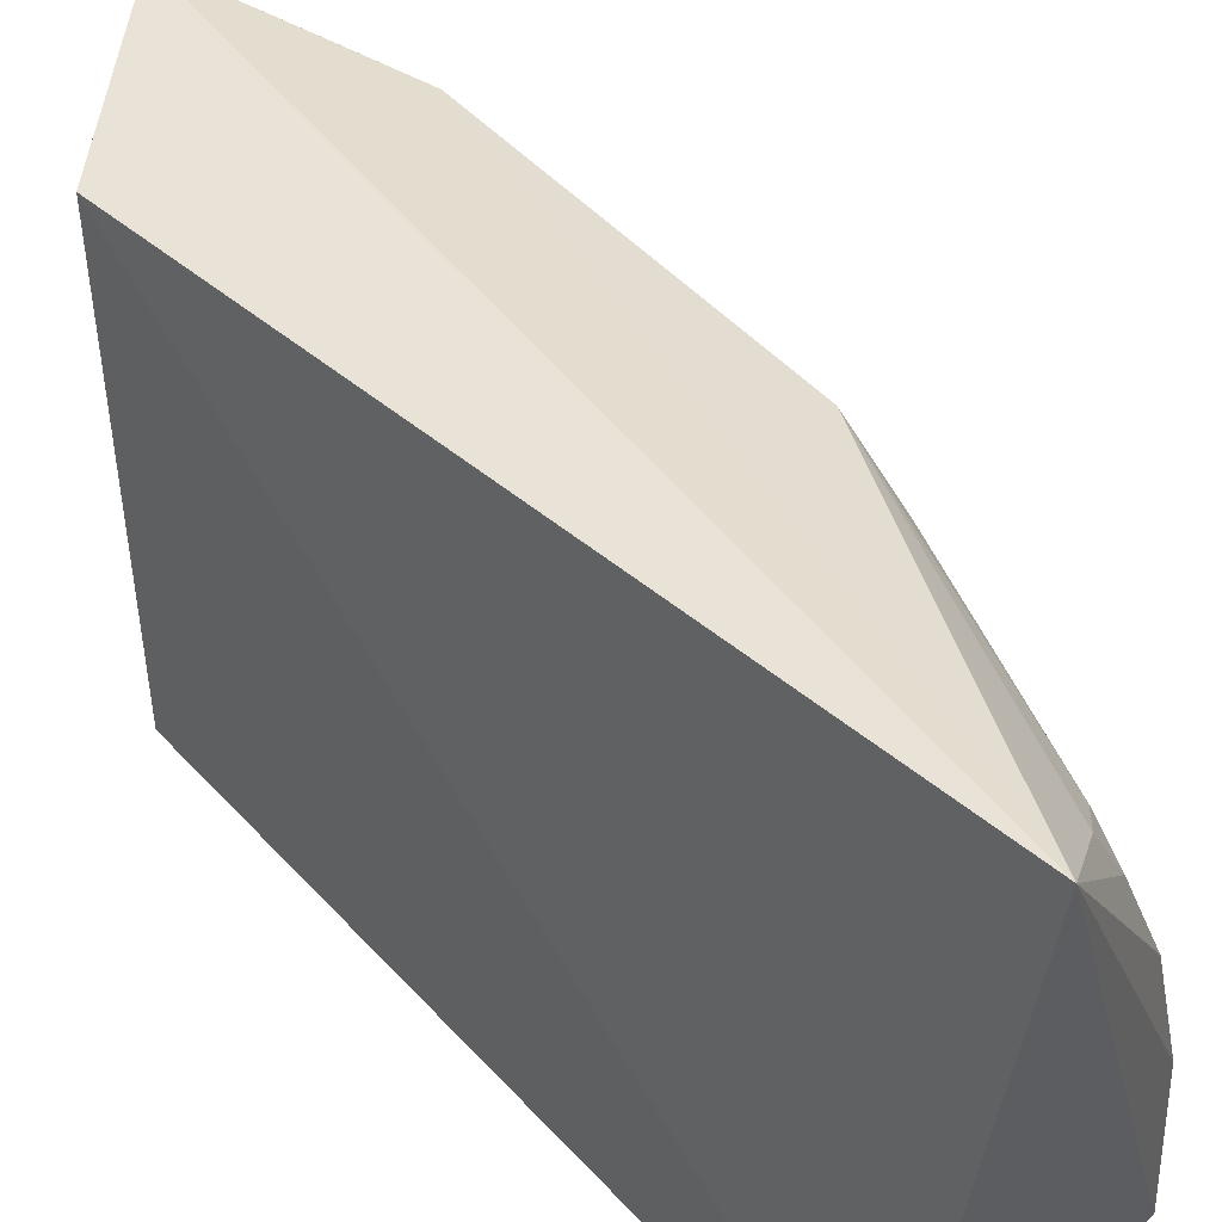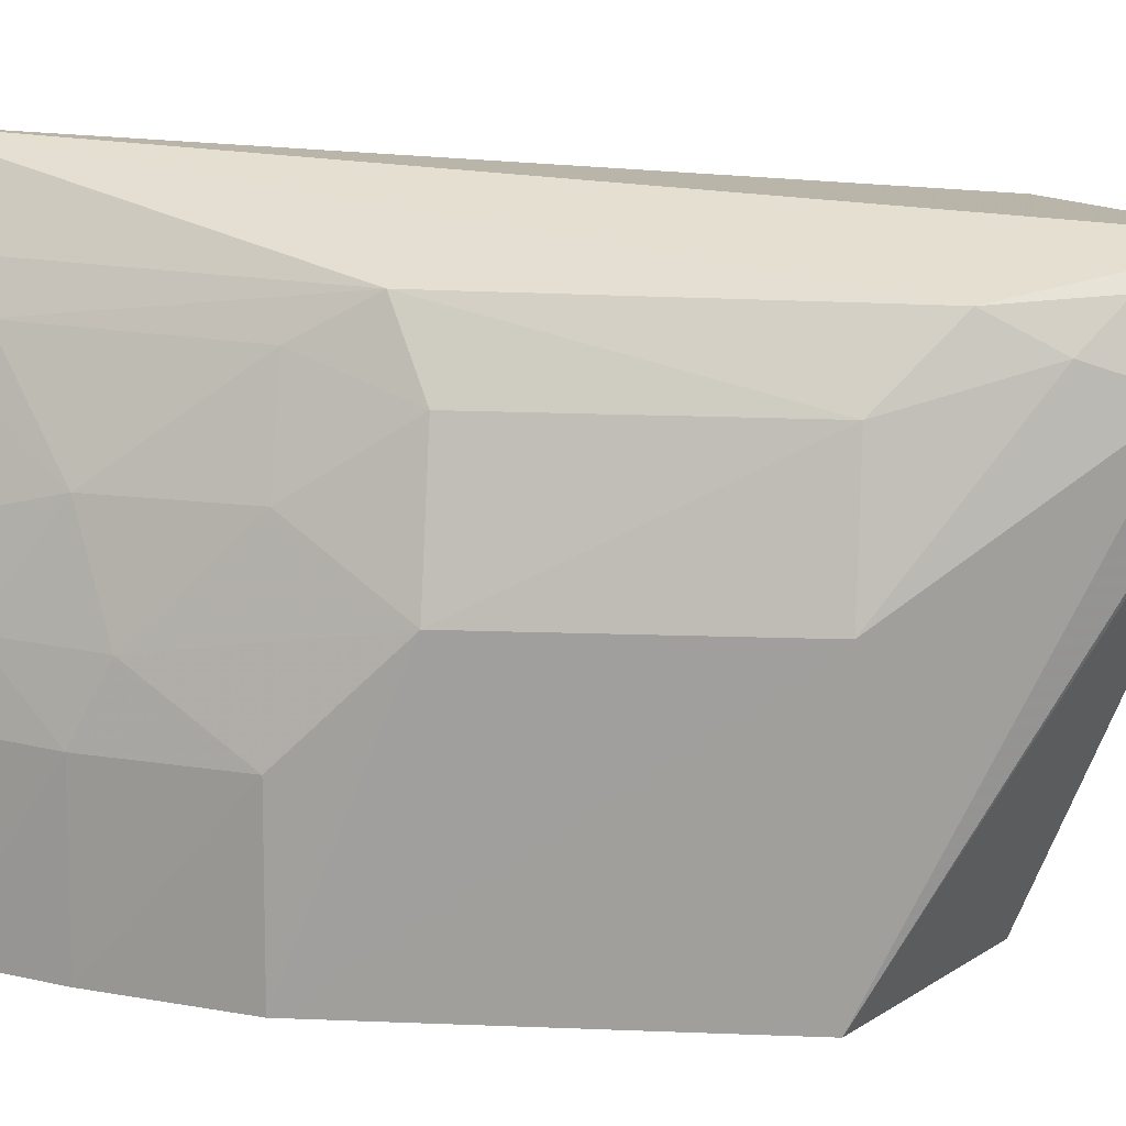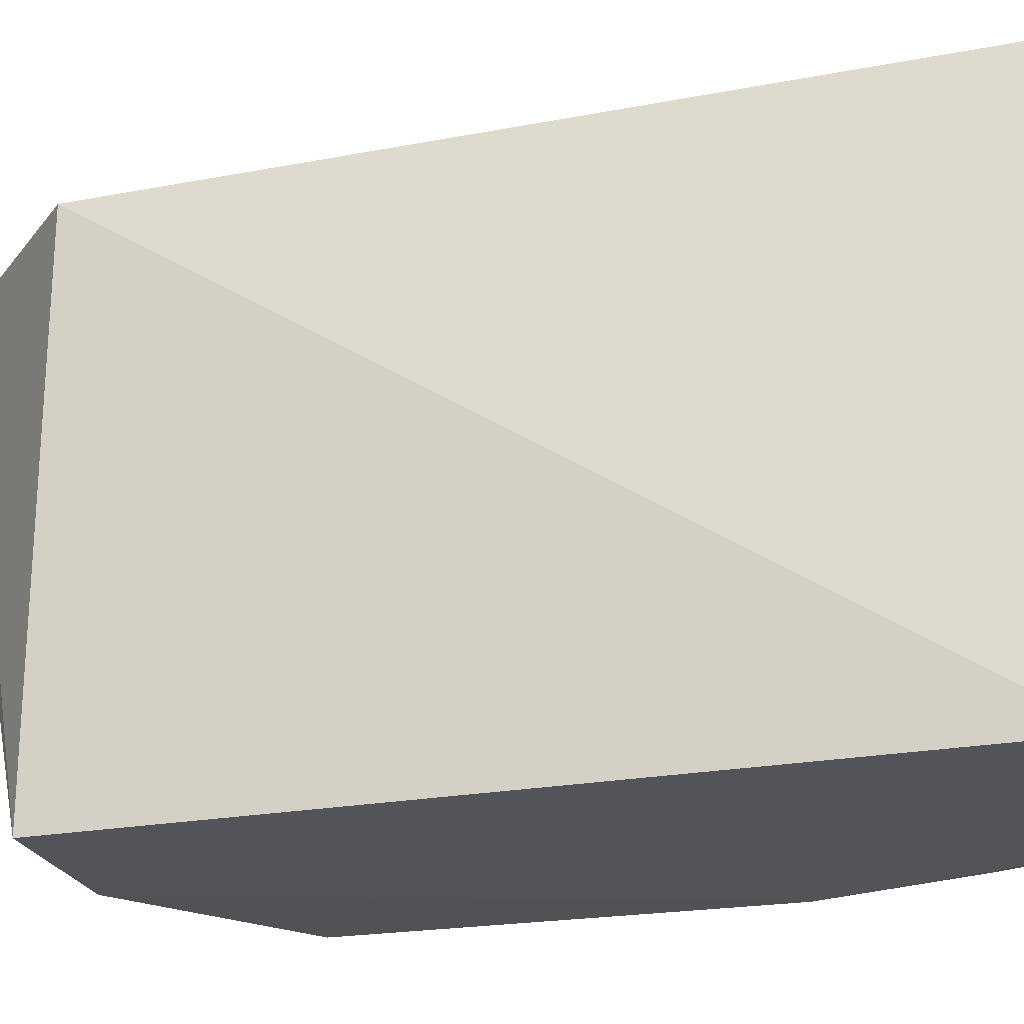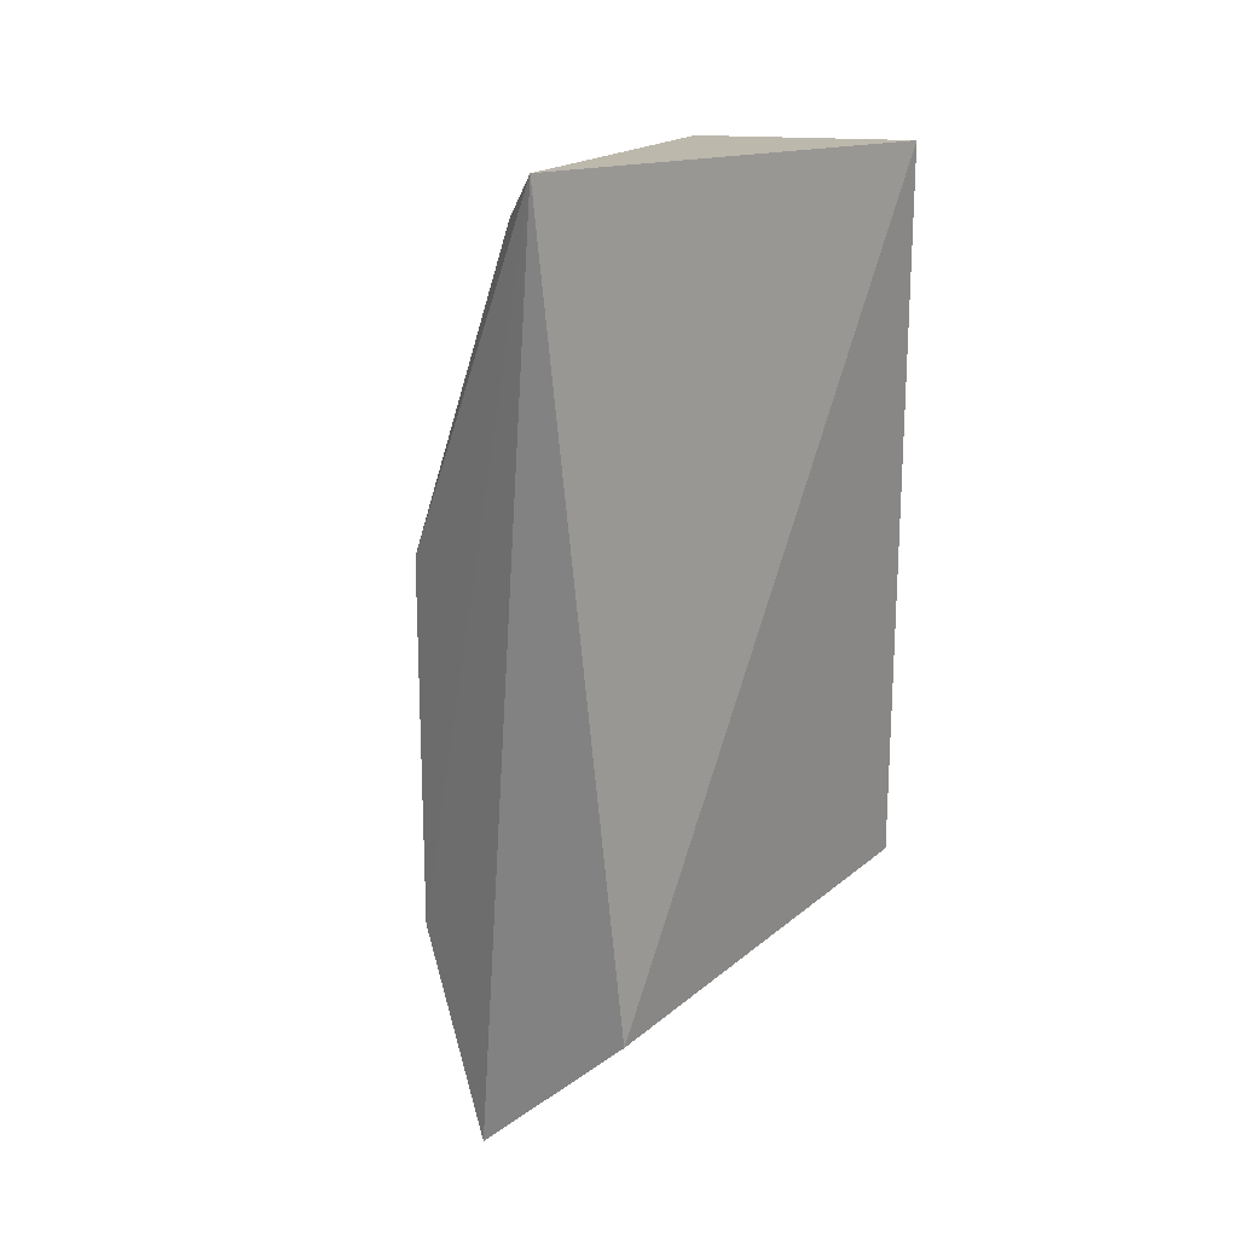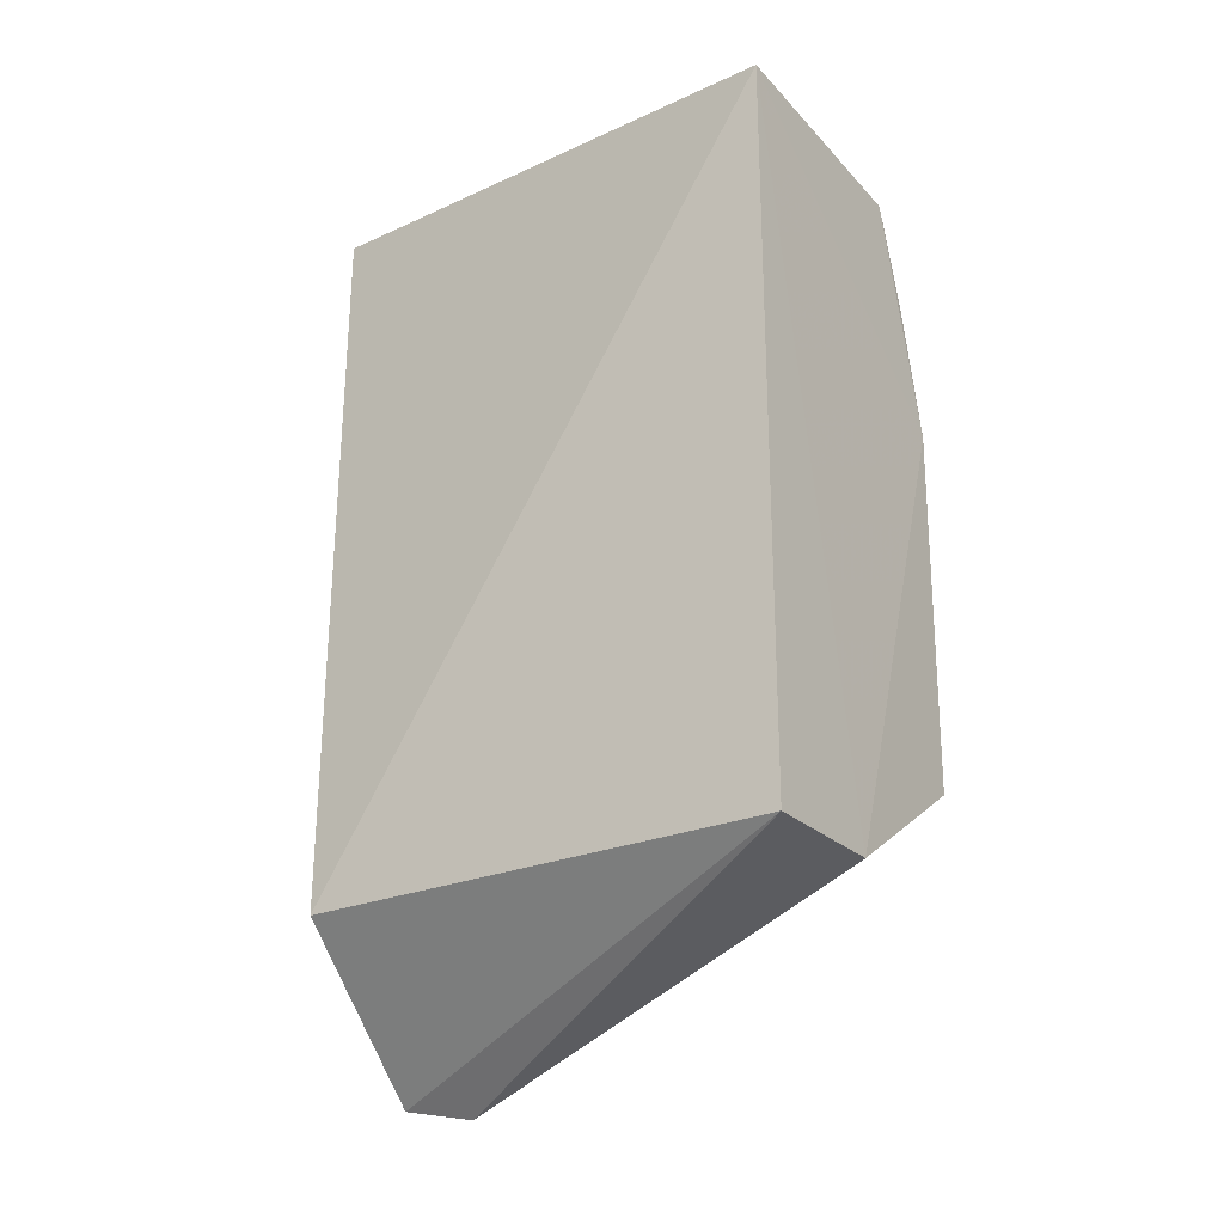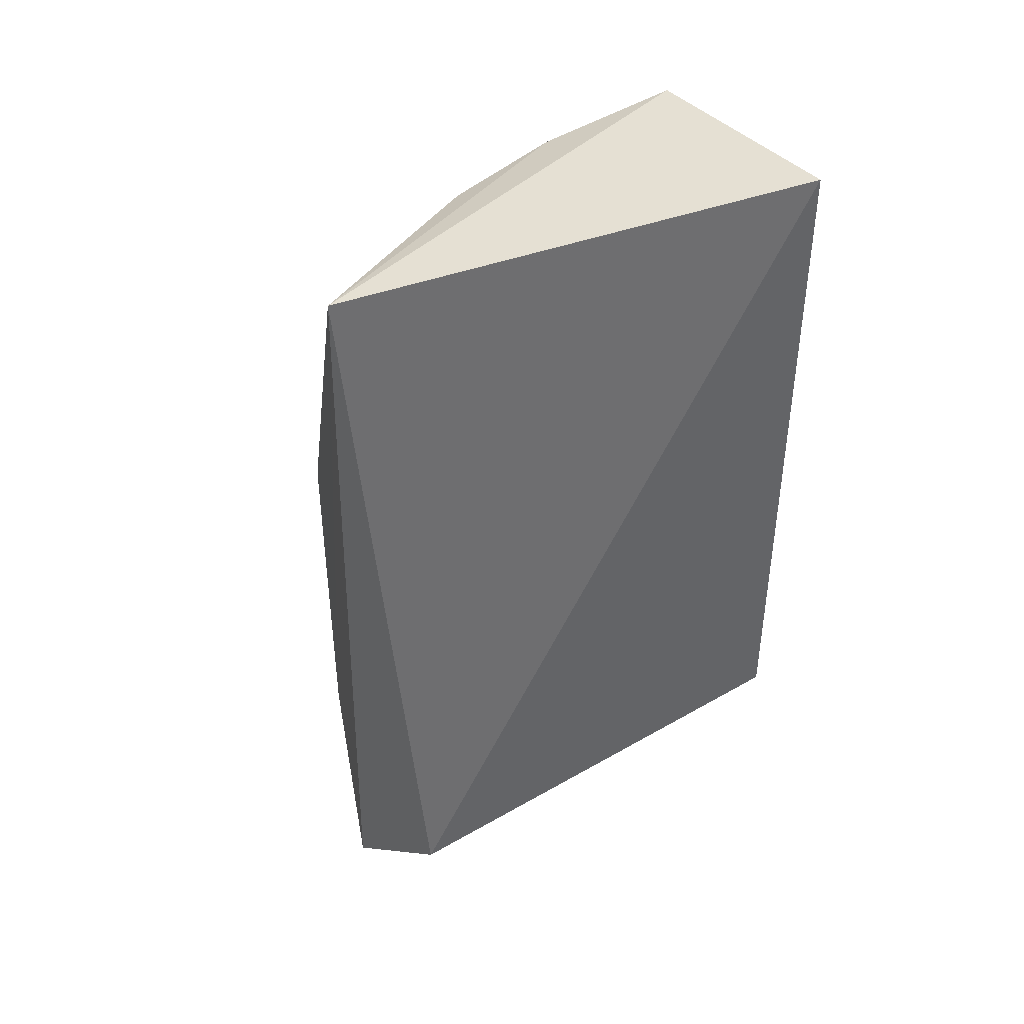
<metadata>
{"format":"obj","ext":"obj","renderer":"f3d","projection":"perspective","resolution":1024,"background":"white","views":[{"elev":47.7,"azim":140.0,"up":"+Z"},{"elev":18.2,"azim":-84.7,"up":"+Z"},{"elev":-23.8,"azim":106.8,"up":"+Z"},{"elev":19.9,"azim":34.2,"up":"+Y"},{"elev":-25.1,"azim":124.1,"up":"+Y"},{"elev":42.5,"azim":55.4,"up":"+Y"}]}
</metadata>
<code>
v -0.423 -0.1988 0.2151
v -0.3561 -0.1349 -0.0001191
v -0.3561 -0.1349 0.212
v -0.3807 0.1975 0.2317
v -0.4906 0.07457 0.0006141
v -0.3561 0.1833 -0.0001191
v -0.4917 -0.08686 0.002432
v -0.4733 0.02828 0.1742
v -0.4623 0.1772 0.0007468
v -0.4167 -0.1349 -0.0001191
v -0.4583 0.04161 0.2037
v -0.4907 -0.08706 0.1188
v -0.4747 0.1324 0.07244
v -0.433 -0.2036 0.1886
v -0.4596 -0.1162 0.2028
v -0.4895 0.02936 0.1174
v -0.4773 0.1334 0.001111
v -0.4576 0.1316 0.1434
v -0.4514 -0.1755 0.177
v -0.4759 -0.08758 0.1751
v -0.4893 0.07382 0.07358
v -0.4576 0.07136 0.1871
v -0.4443 0.1762 0.1304
v -0.473 0.07251 0.1457
v -0.4375 -0.1983 0.1841
v -0.4461 -0.1589 0.2039
v -0.4591 -0.1429 0.1889
v -0.4129 0.1748 0.2008
v -0.4589 0.1758 0.07266
v -0.4735 0.1177 0.1014
v -0.4459 -0.174 0.1905
v -0.4282 0.1606 0.1853
v -0.4277 0.1742 0.1732
v -0.4587 0.1615 0.1013
f 1 2 3
f 1 3 4
f 6 3 2
f 6 4 3
f 9 6 5
f 9 4 6
f 10 6 2
f 10 5 6
f 10 7 5
f 12 5 7
f 14 10 2
f 14 2 1
f 14 7 10
f 15 1 4
f 15 4 11
f 16 5 12
f 17 13 9
f 17 9 5
f 19 12 7
f 20 15 11
f 20 11 8
f 20 16 12
f 20 8 16
f 21 5 16
f 21 17 5
f 21 13 17
f 22 8 11
f 24 16 8
f 24 22 18
f 24 8 22
f 25 19 7
f 25 7 14
f 25 14 1
f 26 1 15
f 27 15 20
f 27 26 15
f 27 19 26
f 27 20 12
f 27 12 19
f 28 11 4
f 29 23 4
f 29 4 9
f 29 9 13
f 30 21 16
f 30 16 24
f 30 13 21
f 30 24 18
f 31 25 1
f 31 19 25
f 31 26 19
f 31 1 26
f 32 22 11
f 32 11 28
f 32 18 22
f 33 28 4
f 33 4 23
f 33 32 28
f 33 23 18
f 33 18 32
f 34 29 13
f 34 13 30
f 34 23 29
f 34 30 18
f 34 18 23

</code>
